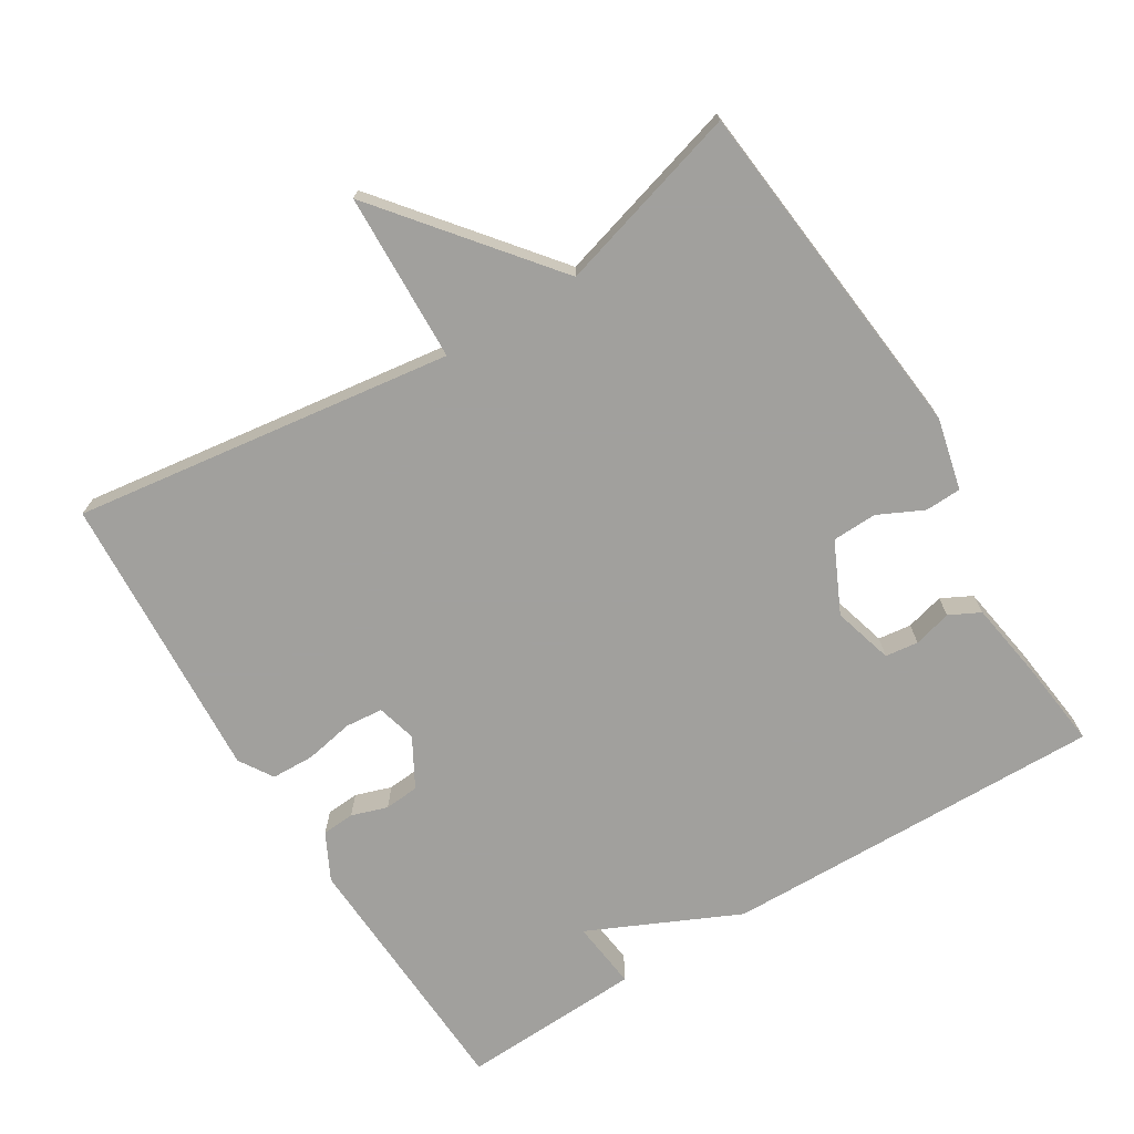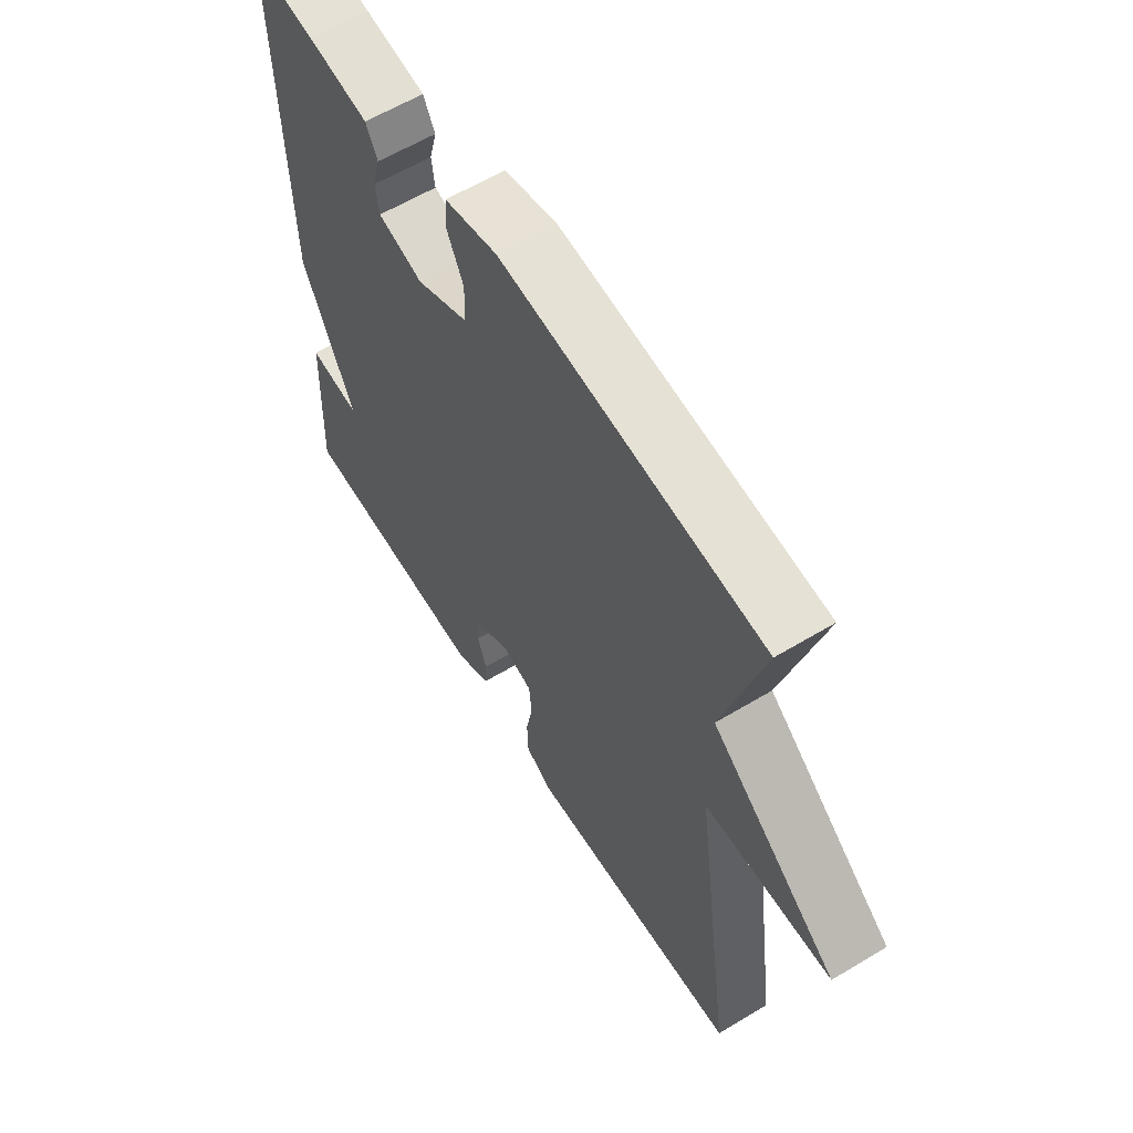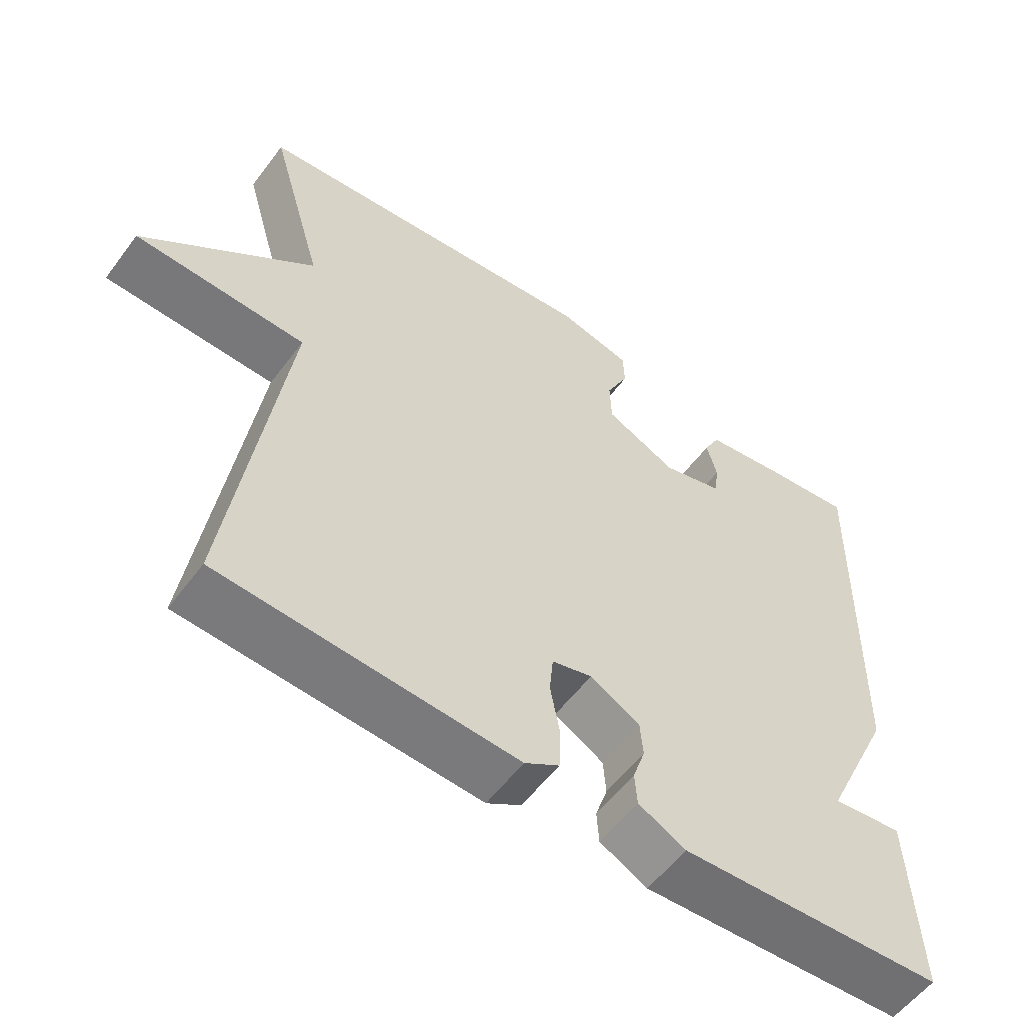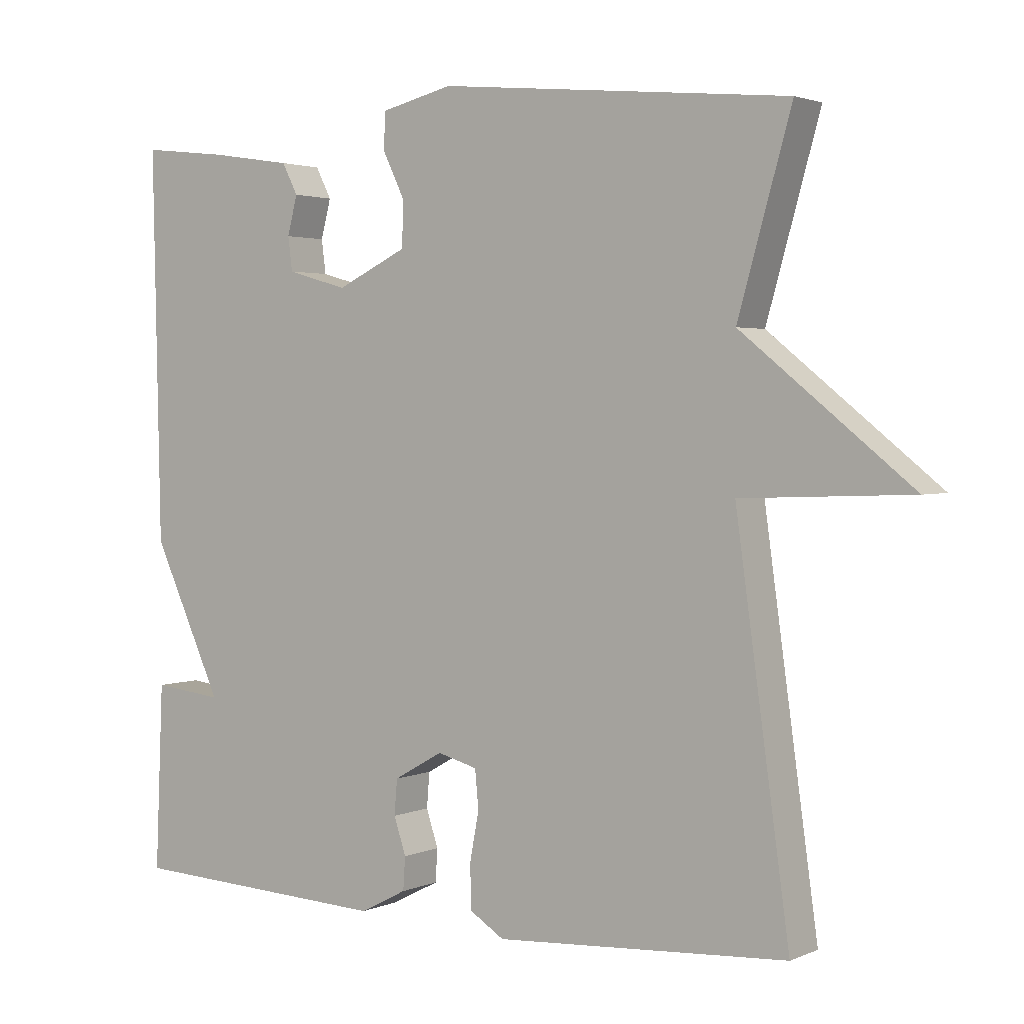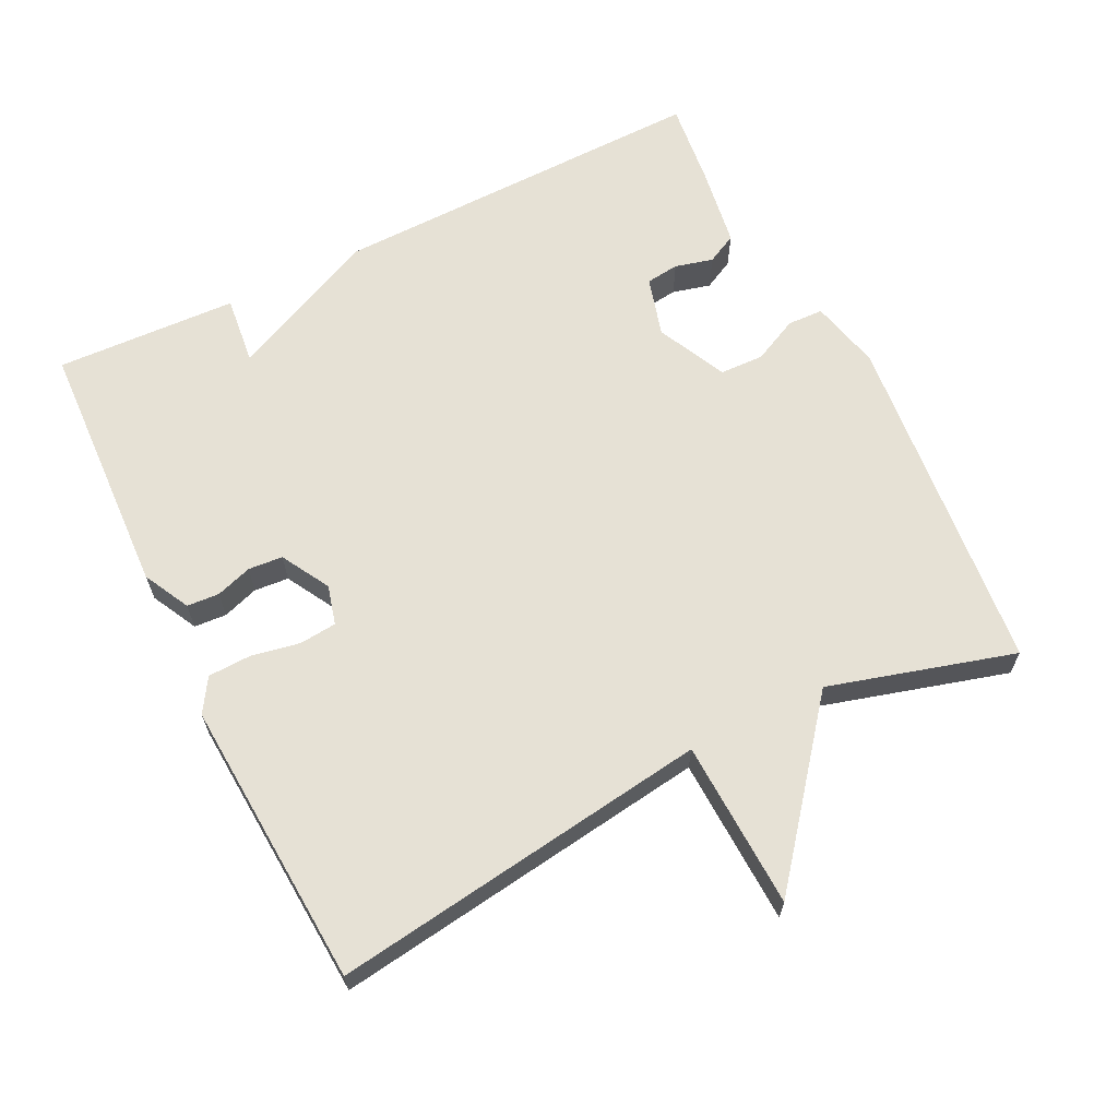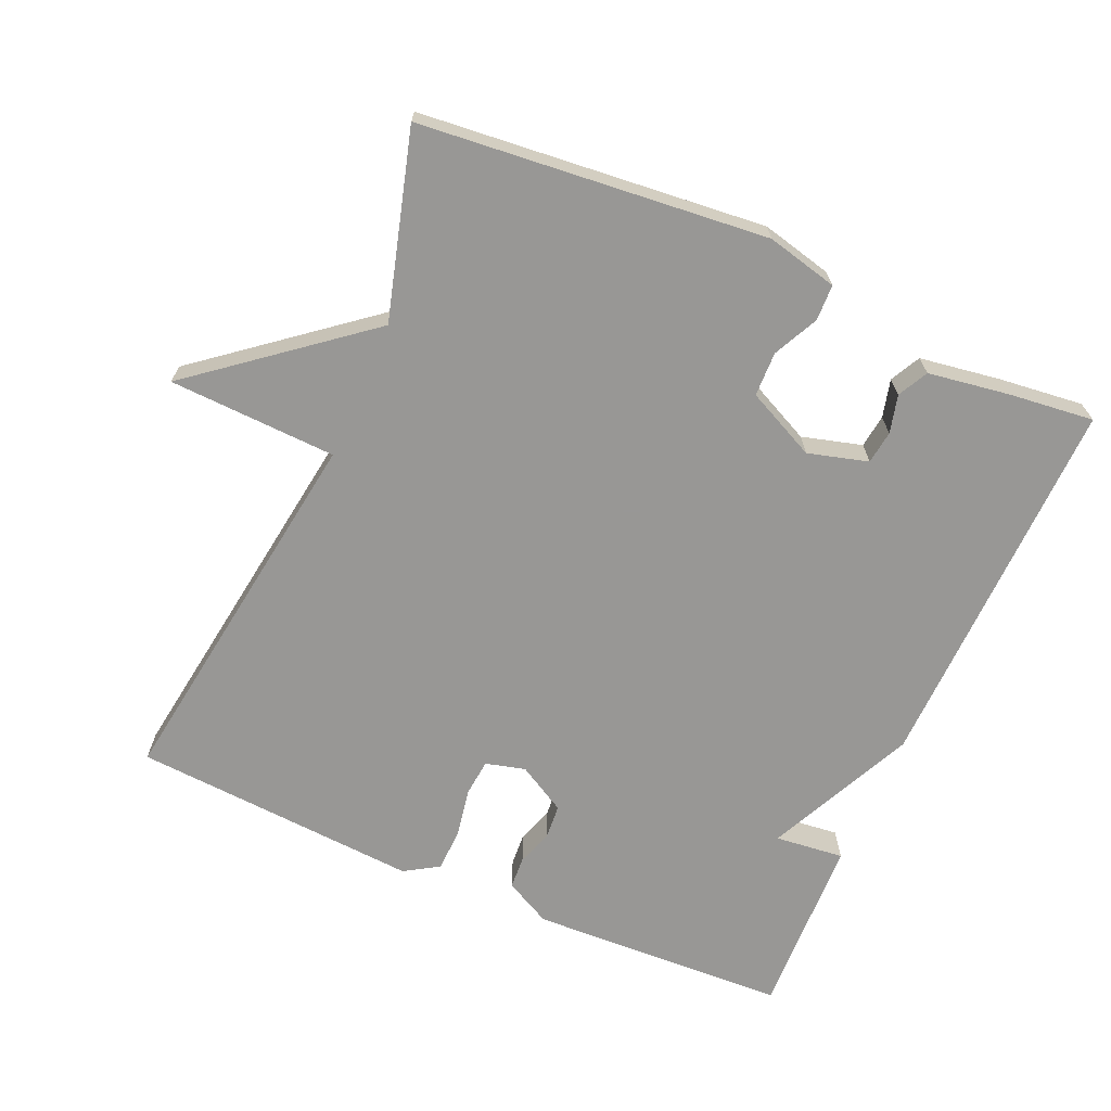
<metadata>
{"format":"obj","ext":"obj","renderer":"f3d","projection":"perspective","resolution":1024,"background":"white","views":[{"elev":-71.7,"azim":-58.3,"up":"+Y"},{"elev":60.3,"azim":-121.6,"up":"+Z"},{"elev":-56.4,"azim":-36.3,"up":"+Z"},{"elev":2.4,"azim":-145.1,"up":"+Z"},{"elev":64.4,"azim":-116.4,"up":"+Y"},{"elev":-68.2,"azim":-23.8,"up":"+Y"}]}
</metadata>
<code>
v -0.5 0.07 0.5
v -0.008 0.07 0.549
v 0.093 0.07 0.525
v 0.095 0.07 0.474
v 0.064 0.07 0.41
v 0.066 0.07 0.347
v 0.165 0.07 0.3
v 0.25 0.07 0.324
v 0.256 0.07 0.371
v 0.242 0.07 0.425
v 0.264 0.07 0.468
v 0.379 0.07 0.486
v 0.5 0.07 0.5
v 0.489 0.07 -0.042
v 0.391 0.07 -0.253
v 0.489 0.07 -0.242
v 0.5 0.07 -0.5
v 0.132 0.07 -0.517
v 0.066 0.07 -0.483
v 0.063 0.07 -0.437
v 0.08 0.07 -0.386
v 0.076 0.07 -0.337
v 0.007 0.07 -0.298
v -0.049 0.07 -0.313
v -0.054 0.07 -0.366
v -0.041 0.07 -0.435
v -0.043 0.07 -0.496
v -0.091 0.07 -0.526
v -0.5 0.07 -0.5
v -0.425 0.07 0.037
v -0.663 0.07 0.046
v -0.425 0.07 0.237
v -0.5 0 0.5
v -0.008 0 0.549
v 0.093 0 0.525
v 0.095 0 0.474
v 0.064 0 0.41
v 0.066 0 0.347
v 0.165 0 0.3
v 0.25 0 0.324
v 0.256 0 0.371
v 0.242 0 0.425
v 0.264 0 0.468
v 0.379 0 0.486
v 0.5 0 0.5
v 0.489 0 -0.042
v 0.391 0 -0.253
v 0.489 0 -0.242
v 0.5 0 -0.5
v 0.132 0 -0.517
v 0.066 0 -0.483
v 0.063 0 -0.437
v 0.08 0 -0.386
v 0.076 0 -0.337
v 0.007 0 -0.298
v -0.049 0 -0.313
v -0.054 0 -0.366
v -0.041 0 -0.435
v -0.043 0 -0.496
v -0.091 0 -0.526
v -0.5 0 -0.5
v -0.425 0 0.037
v -0.663 0 0.046
v -0.425 0 0.237
f 30 31 32
f 28 29 30
f 27 28 30
f 26 27 30
f 25 26 30
f 24 25 30 32
f 32 1 2
f 24 32 2
f 23 24 2
f 19 20 21
f 18 19 21
f 17 18 21
f 16 17 21
f 15 16 21
f 15 21 22
f 12 13 14
f 11 12 14
f 10 11 14
f 9 10 14
f 8 9 14 15
f 15 22 23
f 8 15 23
f 7 8 23
f 2 3 4 5
f 2 5 6
f 23 2 6
f 6 7 23
f 64 63 62
f 62 61 60
f 62 60 59
f 62 59 58
f 62 58 57
f 64 62 57 56
f 34 33 64
f 34 64 56
f 34 56 55
f 53 52 51
f 53 51 50
f 53 50 49
f 53 49 48
f 53 48 47
f 54 53 47
f 46 45 44
f 46 44 43
f 46 43 42
f 46 42 41
f 47 46 41 40
f 55 54 47
f 55 47 40
f 55 40 39
f 37 36 35 34
f 38 37 34
f 38 34 55
f 55 39 38
f 1 33 34 2
f 2 34 35 3
f 3 35 36 4
f 4 36 37 5
f 5 37 38 6
f 6 38 39 7
f 7 39 40 8
f 8 40 41 9
f 9 41 42 10
f 10 42 43 11
f 11 43 44 12
f 12 44 45 13
f 13 45 46 14
f 14 46 47 15
f 15 47 48 16
f 16 48 49 17
f 17 49 50 18
f 18 50 51 19
f 19 51 52 20
f 20 52 53 21
f 21 53 54 22
f 22 54 55 23
f 23 55 56 24
f 24 56 57 25
f 25 57 58 26
f 26 58 59 27
f 27 59 60 28
f 28 60 61 29
f 29 61 62 30
f 30 62 63 31
f 31 63 64 32
f 32 64 33 1

</code>
